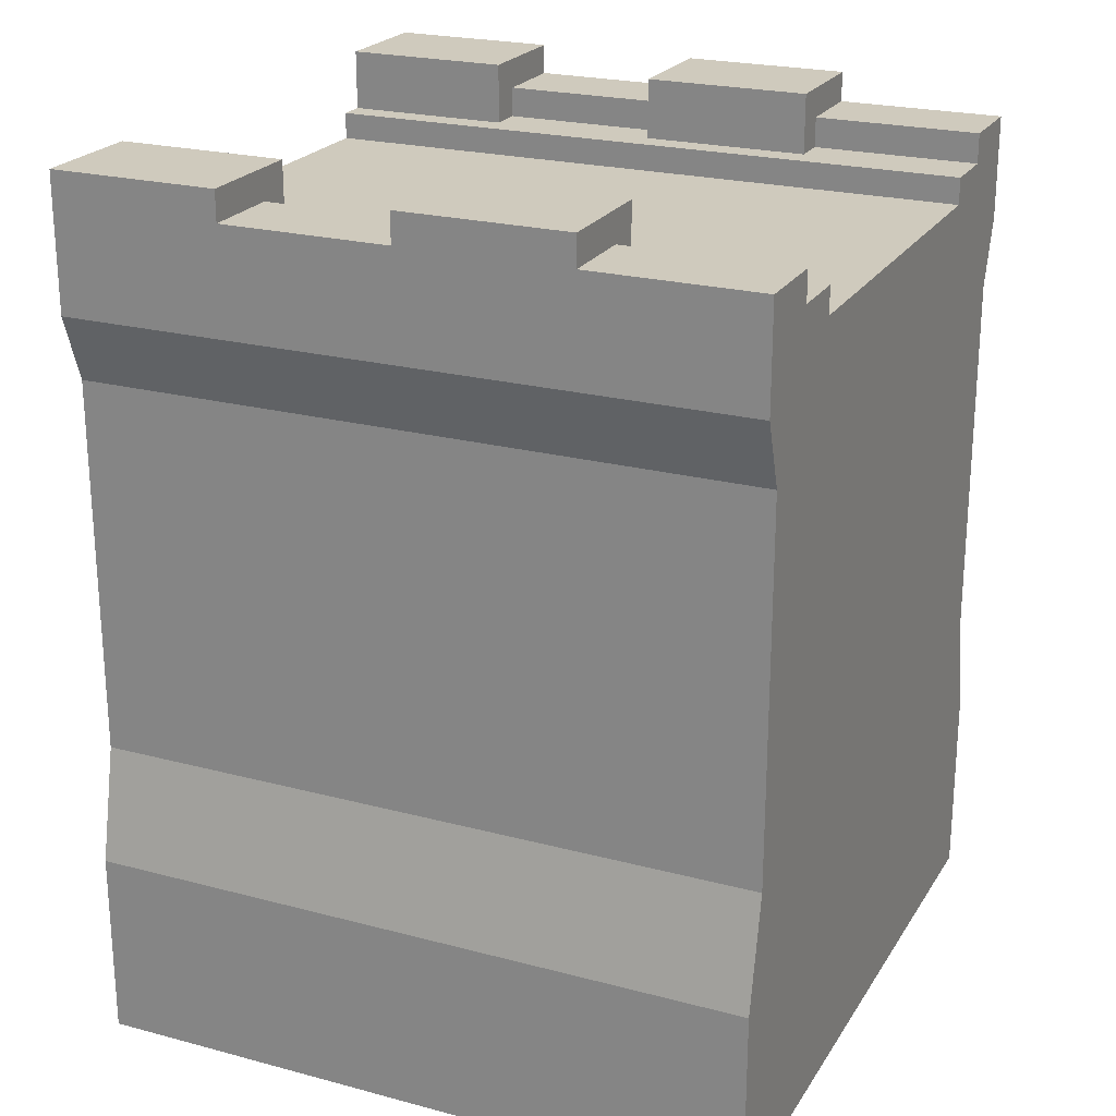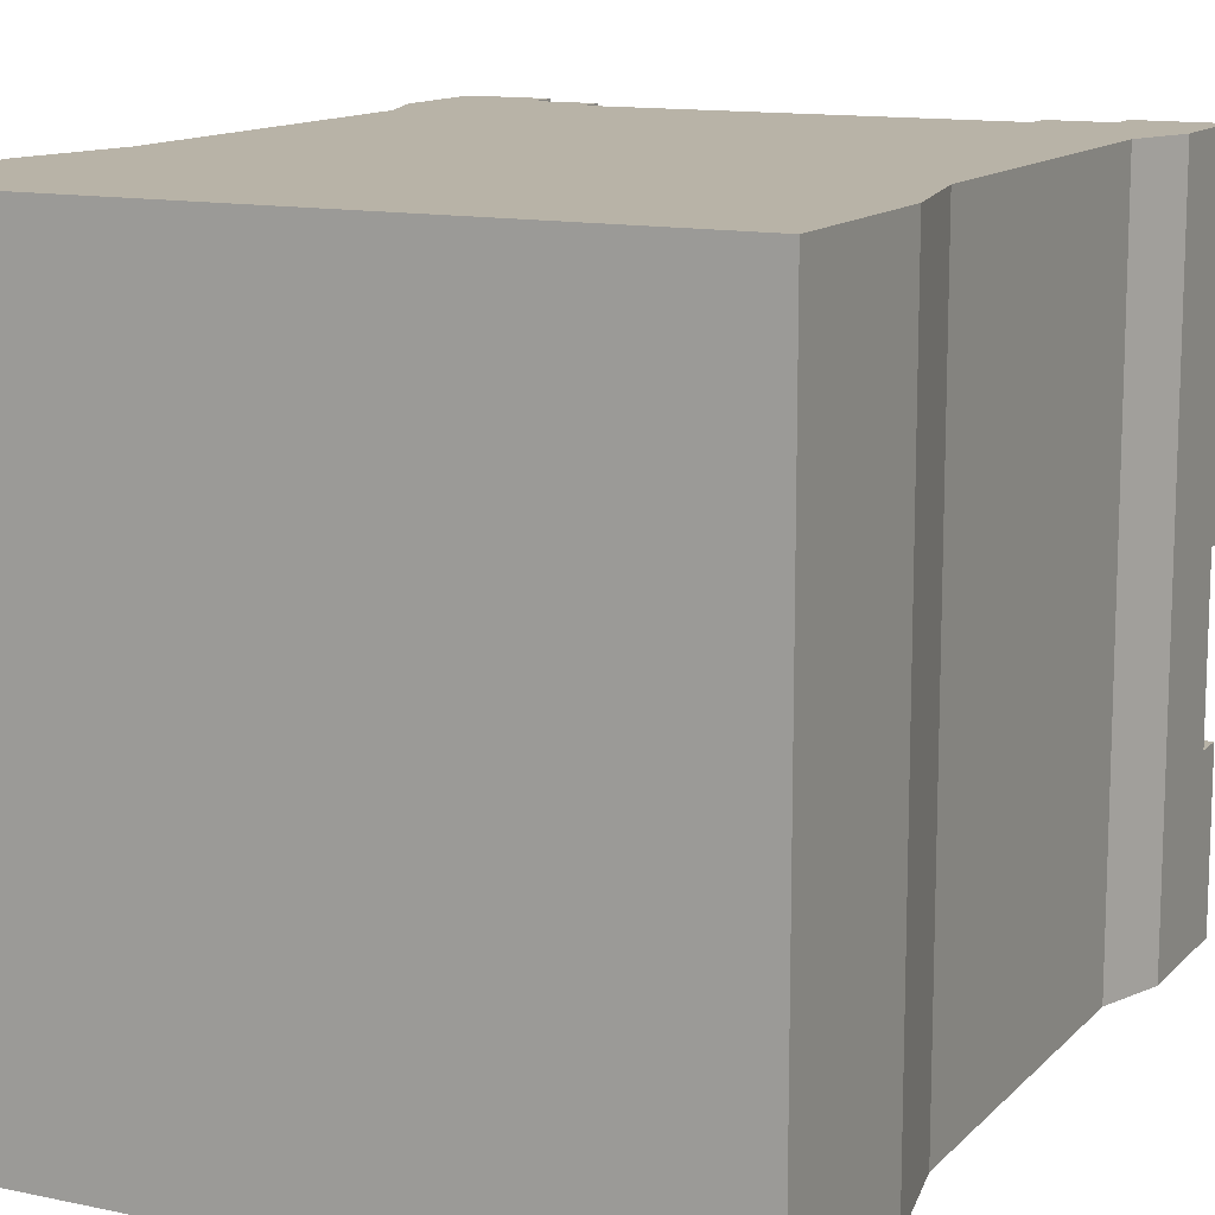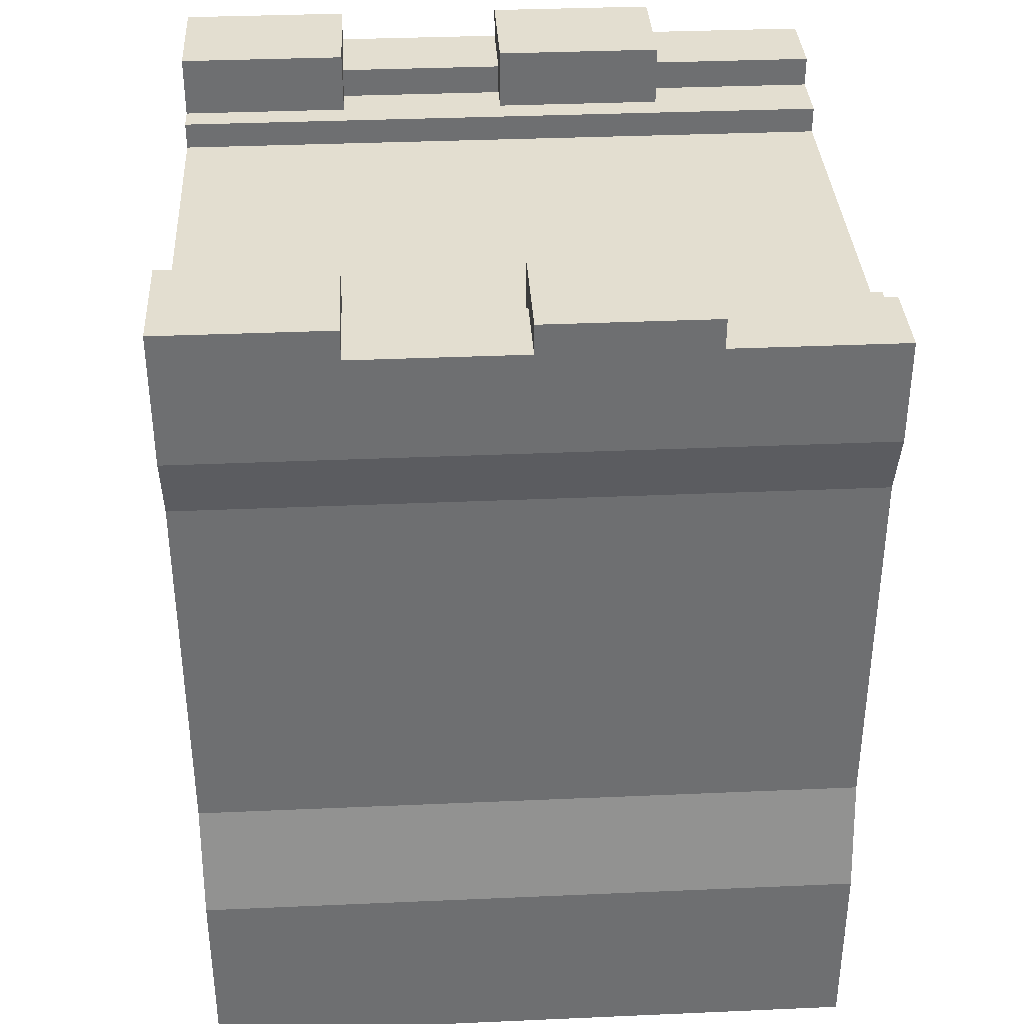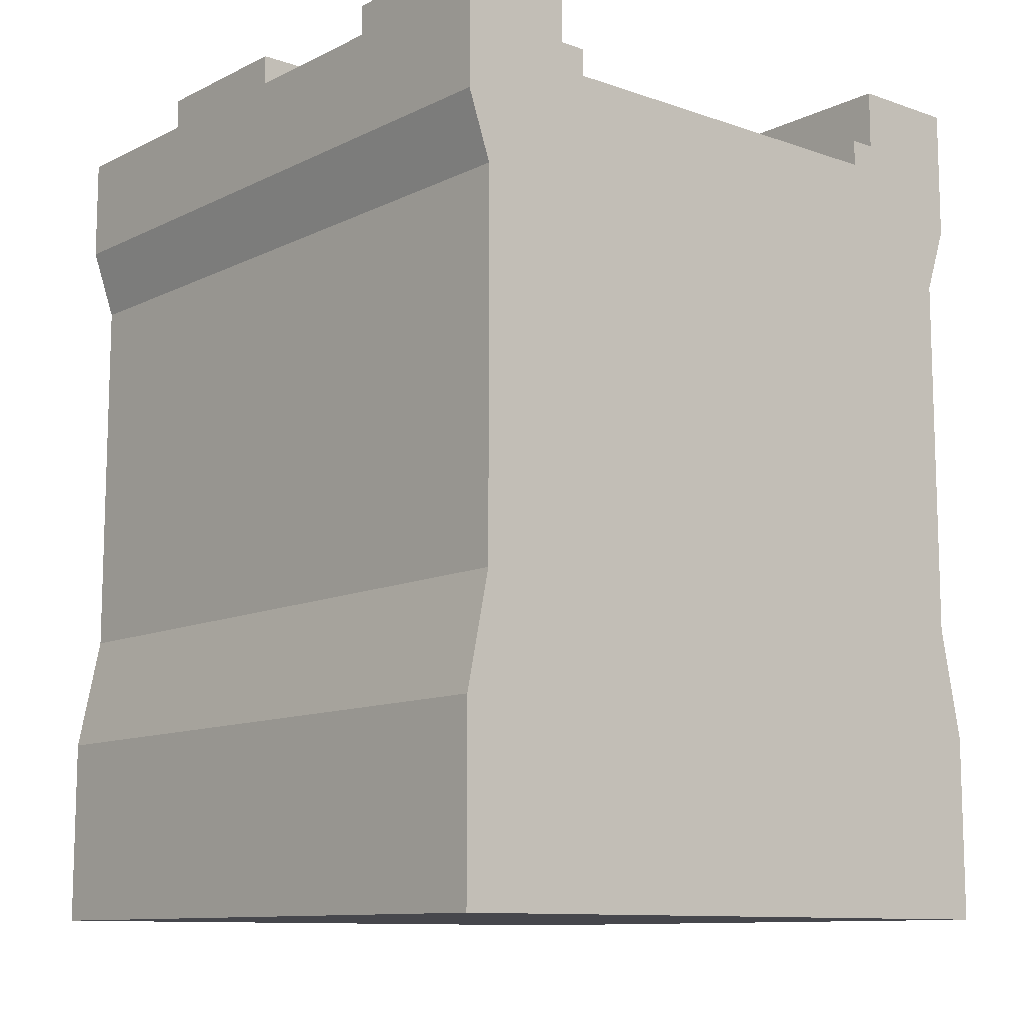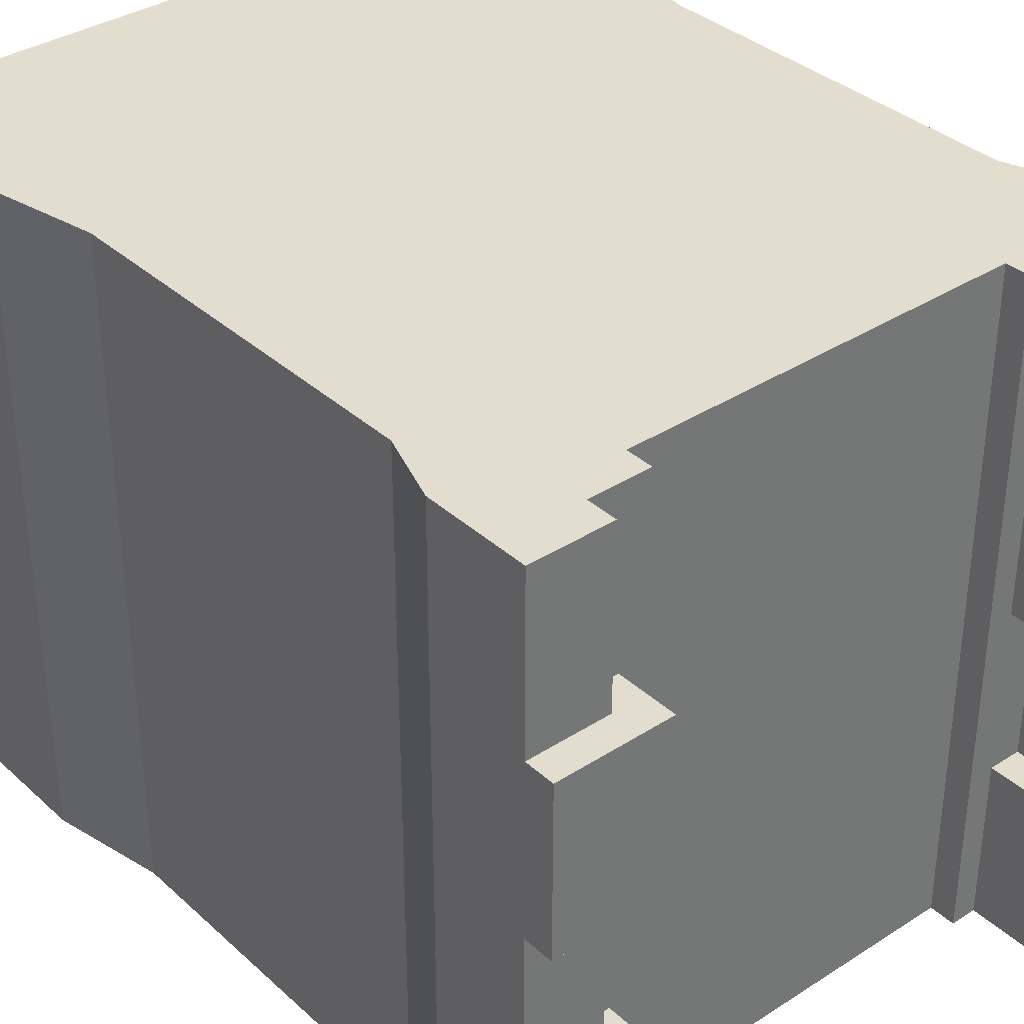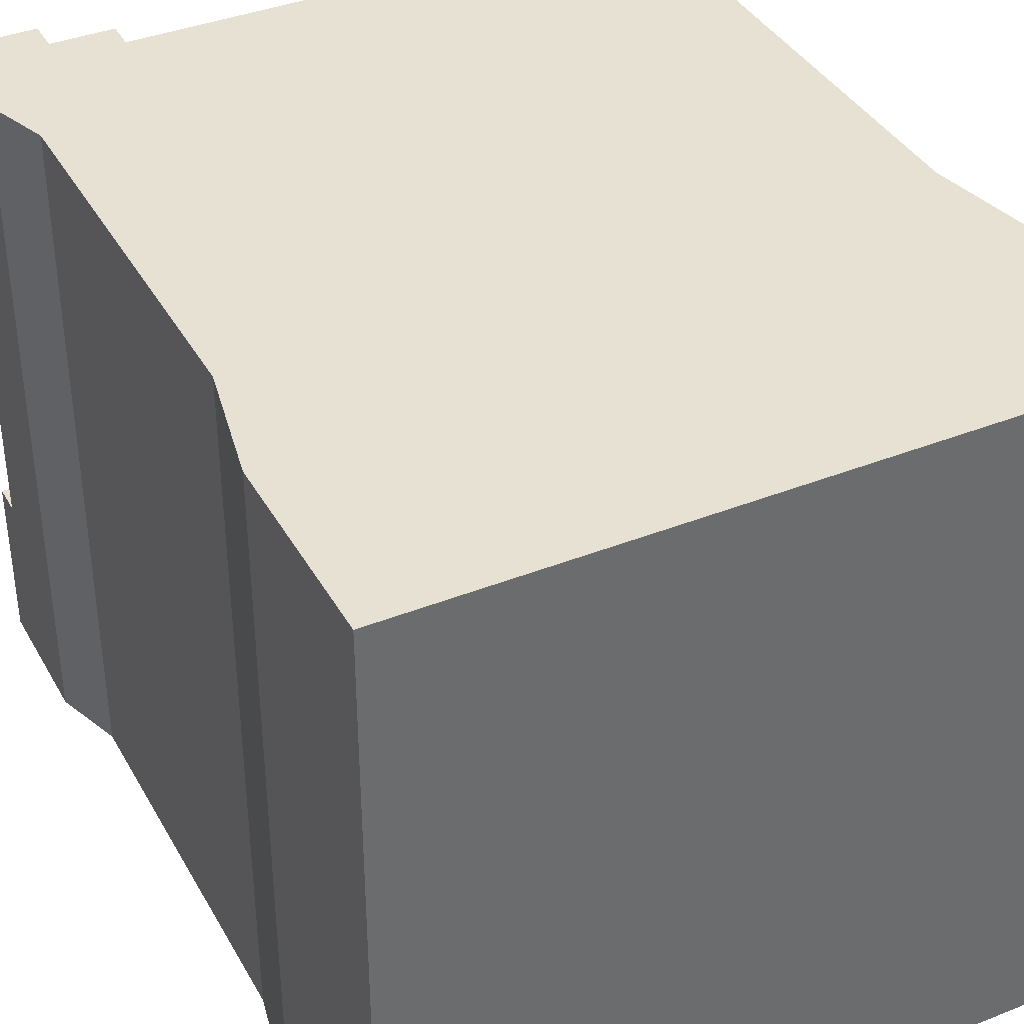
<metadata>
{"format":"obj","ext":"obj","renderer":"f3d","projection":"perspective","resolution":1024,"background":"white","views":[{"elev":22.9,"azim":-65.7,"up":"+Y"},{"elev":12.7,"azim":26.2,"up":"+Z"},{"elev":35.7,"azim":-93.3,"up":"+Y"},{"elev":-10.9,"azim":139.7,"up":"+Y"},{"elev":35.6,"azim":139.7,"up":"+Z"},{"elev":38.6,"azim":-26.6,"up":"+Z"}]}
</metadata>
<code>
g wall
v 0 2.8 0
v 0 0 0
v -5.216e-13 2.8 -10
v -5.216e-13 0 -10
v 10 0 -5.216e-13
v 10 2.8 -5.216e-13
v 10 0 -10
v 10 2.8 -10
v 9.65 4.5 -4.997e-13
v 0.35 4.5 -1.826e-14
v 9.65 10.1 -4.997e-13
v 0.35 10.1 -1.826e-14
v 10 11.1 -5.216e-13
v 0 11.1 0
v 7.908 11.8 -4.089e-13
v 10 12.65 -5.216e-13
v 8.805 12.2 -4.484e-13
v 8.805 12.65 -4.484e-13
v 7.908 12.2 -4.089e-13
v 2.092 11.8 -1.055e-13
v 0 12.65 0
v 1.195 12.2 -5.15e-14
v 2.092 12.2 -1.055e-13
v 1.195 12.65 -5.15e-14
v 0.35 4.5 -10
v 9.65 4.5 -10
v 9.65 10.1 -10
v 10 11.1 -10
v -5.18e-13 11.1 -10
v 0.35 10.1 -10
v -1.304e-13 13.1 -2.5
v -1.304e-13 12.65 -2.5
v -2.572e-13 13.1 -5
v -2.572e-13 12.65 -5
v -3.876e-13 12.65 -7.5
v -5.18e-13 13.1 -10
v -3.876e-13 13.1 -7.5
v 10 12.65 -2.5
v 10 13.1 -2.5
v 10 12.65 -5
v 10 12.65 -7.5
v 10 13.1 -7.5
v 10 13.1 -10
v 10 13.1 -5
v 8.305 13.1 -7.5
v 8.305 13.1 -10
v 1.195 12.2 -2.5
v 1.695 12.2 -2.5
v 1.695 12.2 -5
v 1.695 12.2 -7.5
v 2.092 12.2 -10
v 1.695 12.2 -10
v 1.195 12.2 -7.5
v 1.195 12.2 -5
v 8.305 12.2 -7.5
v 8.305 12.2 -10
v 1.695 13.1 -7.5
v 1.695 13.1 -10
v 1.695 13.1 -2.5
v 1.695 13.1 -5
v 8.305 13.1 -2.5
v 8.305 12.2 -2.5
v 8.305 13.1 -5
v 8.305 12.2 -5
v 8.805 12.65 -5
v 8.805 12.65 -7.5
v 8.805 12.65 -2.5
v 1.195 12.65 -5
v 1.195 12.65 -7.5
v 1.195 12.65 -2.5
v 8.805 12.2 -5
v 8.805 12.2 -7.5
v 8.805 12.2 -2.5
v 7.908 12.2 -10
v 7.908 11.8 -10
v 2.092 11.8 -10
f 2 1 3
f 3 4 2
f 6 5 7
f 7 8 6
f 2 5 6
f 6 1 2
f 6 9 1
f 9 10 1
f 9 11 10
f 11 12 10
f 11 13 12
f 13 14 12
f 13 15 14
f 13 16 15
f 16 17 15
f 16 18 17
f 15 17 19
f 14 15 20
f 20 21 14
f 20 22 21
f 20 23 22
f 22 24 21
f 1 10 25
f 25 3 1
f 26 9 6
f 6 8 26
f 13 11 27
f 27 28 13
f 12 14 29
f 29 30 12
f 32 31 33
f 32 33 34
f 32 34 29
f 32 29 14
f 14 21 32
f 34 35 29
f 35 36 29
f 35 37 36
f 16 13 28
f 28 38 16
f 28 39 38
f 28 40 39
f 28 41 40
f 28 42 41
f 28 43 42
f 39 40 44
f 46 45 42
f 42 43 46
f 47 22 23
f 23 48 47
f 23 49 48
f 23 50 49
f 50 23 51
f 51 52 50
f 49 50 53
f 53 54 49
f 55 45 46
f 46 56 55
f 57 50 52
f 52 58 57
f 59 48 49
f 49 60 59
f 33 31 59
f 59 60 33
f 36 37 57
f 57 58 36
f 62 61 63
f 63 64 62
f 44 63 61
f 61 39 44
f 66 65 40
f 40 41 66
f 67 18 16
f 16 38 67
f 35 34 68
f 68 69 35
f 32 21 24
f 24 70 32
f 24 22 47
f 47 70 24
f 47 48 59
f 59 70 47
f 59 32 70
f 59 31 32
f 68 54 53
f 53 69 68
f 53 50 57
f 57 69 53
f 57 35 69
f 57 37 35
f 68 34 33
f 68 33 60
f 68 60 49
f 49 54 68
f 71 65 66
f 66 72 71
f 71 64 63
f 63 65 71
f 63 40 65
f 63 44 40
f 66 41 42
f 66 42 45
f 66 45 55
f 55 72 66
f 17 18 67
f 67 73 17
f 67 38 39
f 67 39 61
f 67 61 62
f 62 73 67
f 62 74 19
f 19 17 62
f 62 64 74
f 17 73 62
f 74 64 55
f 55 64 71
f 71 72 55
f 55 56 74
f 15 19 74
f 74 75 15
f 23 20 76
f 76 51 23
f 7 4 3
f 3 8 7
f 3 25 8
f 25 26 8
f 25 30 26
f 30 27 26
f 30 29 27
f 29 28 27
f 29 76 28
f 29 36 76
f 36 52 76
f 36 58 52
f 76 52 51
f 28 76 75
f 75 43 28
f 75 56 43
f 75 74 56
f 56 46 43
f 2 4 7
f 7 5 2
f 10 12 30
f 30 25 10
f 11 9 26
f 26 27 11
f 76 20 15
f 15 75 76

</code>
